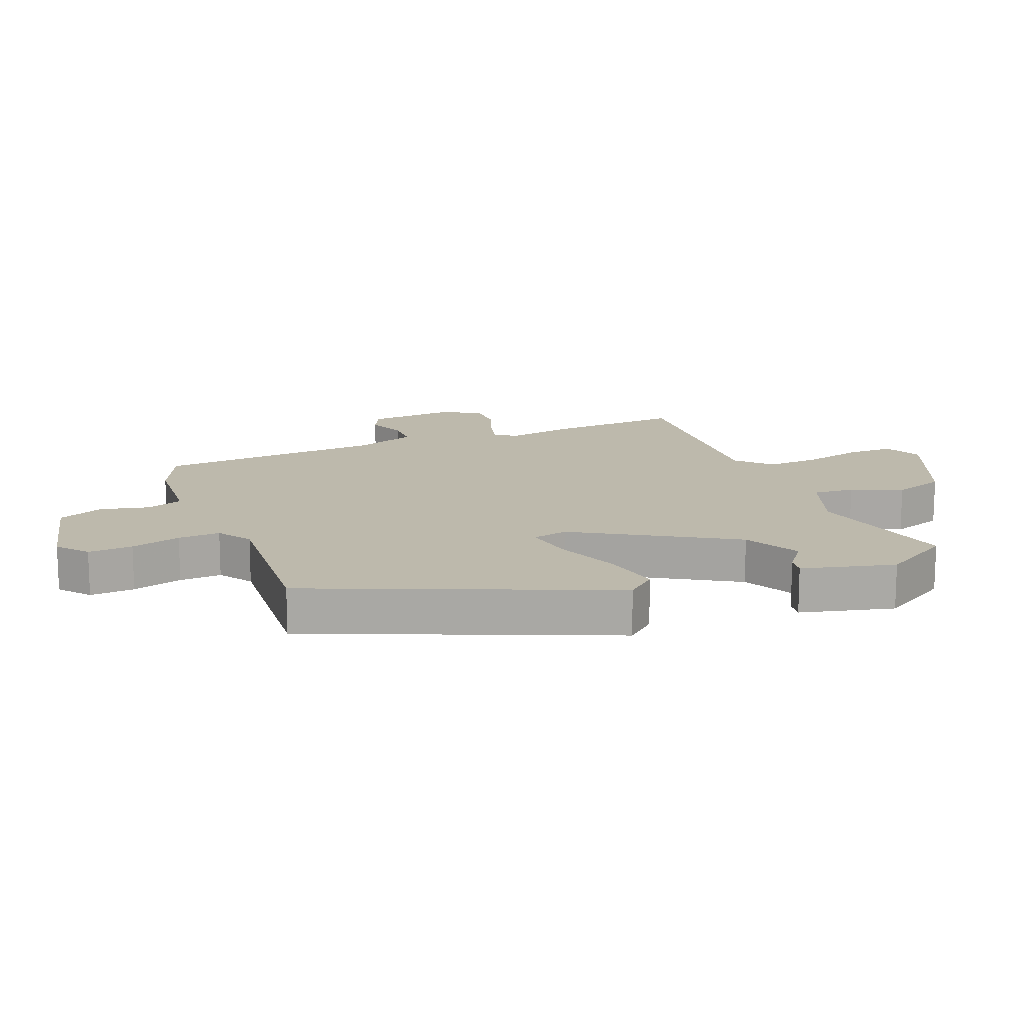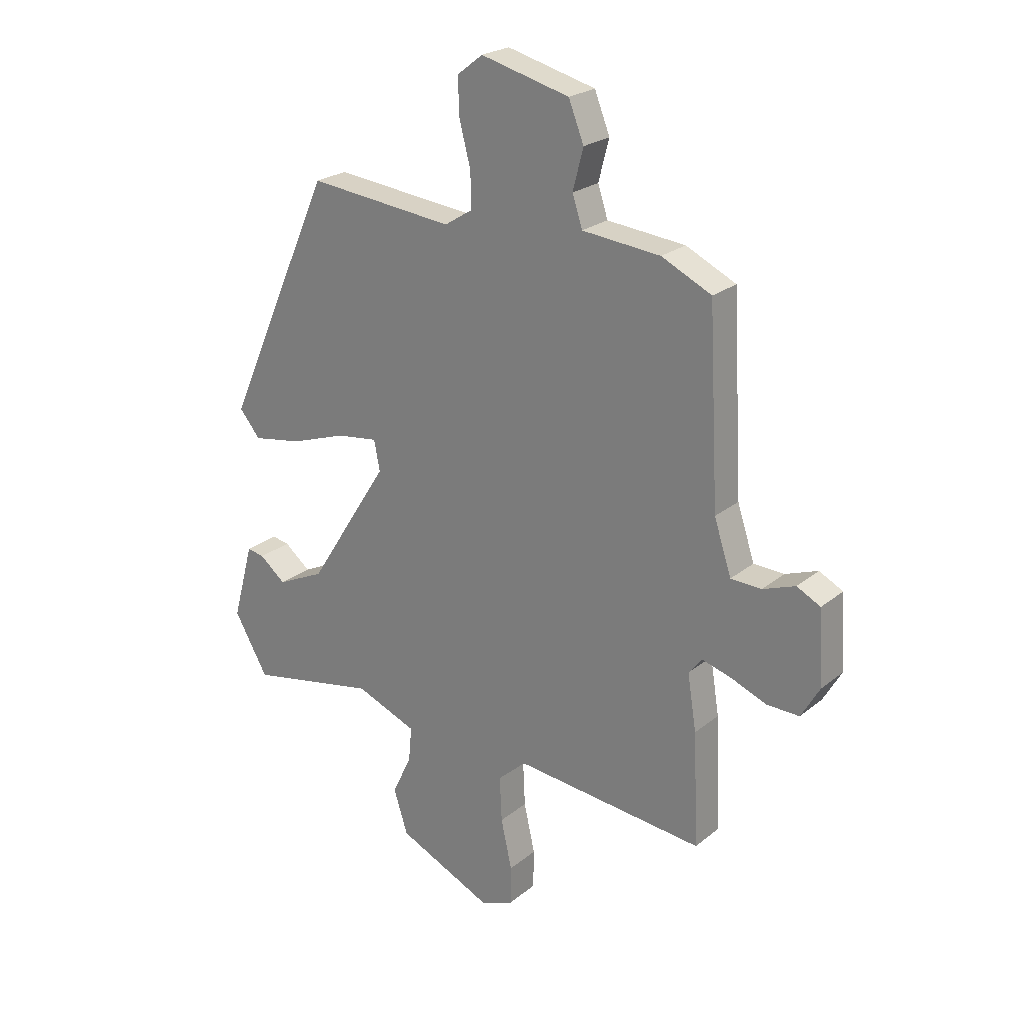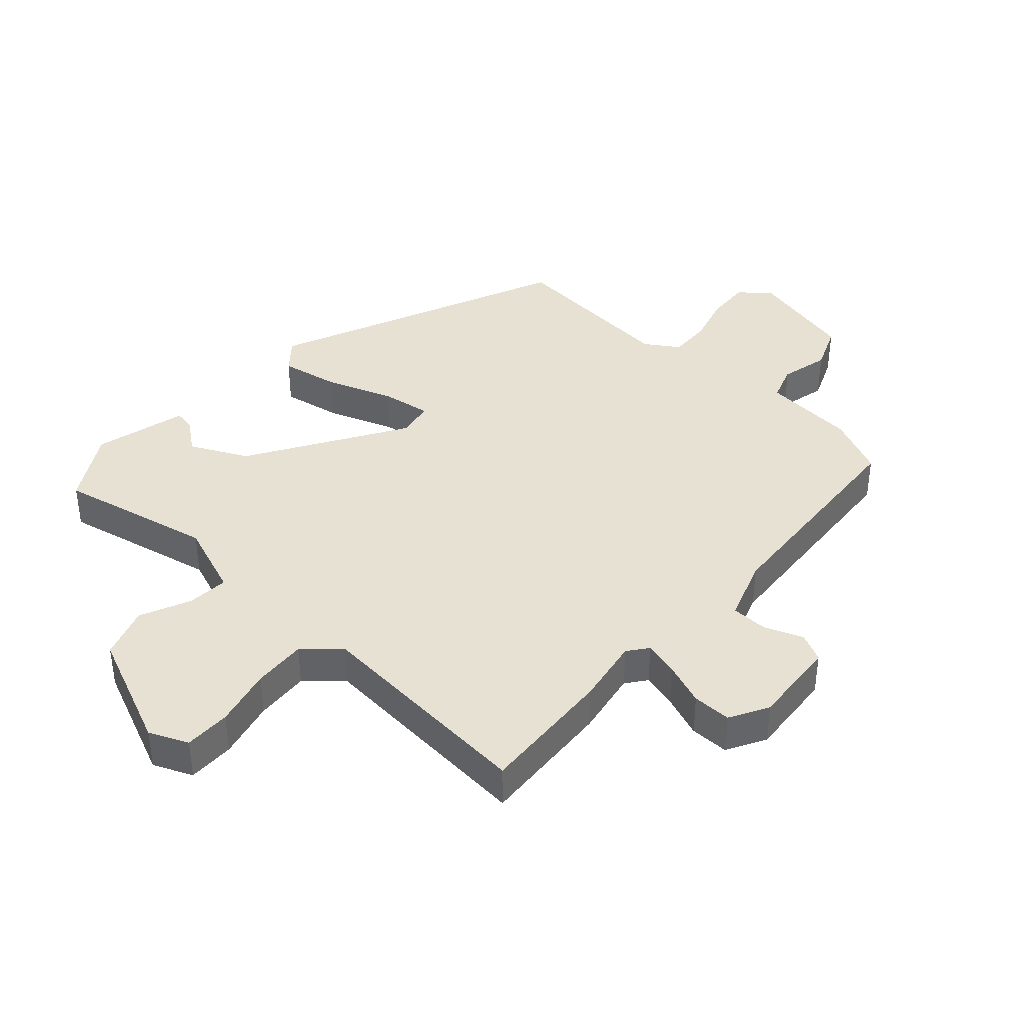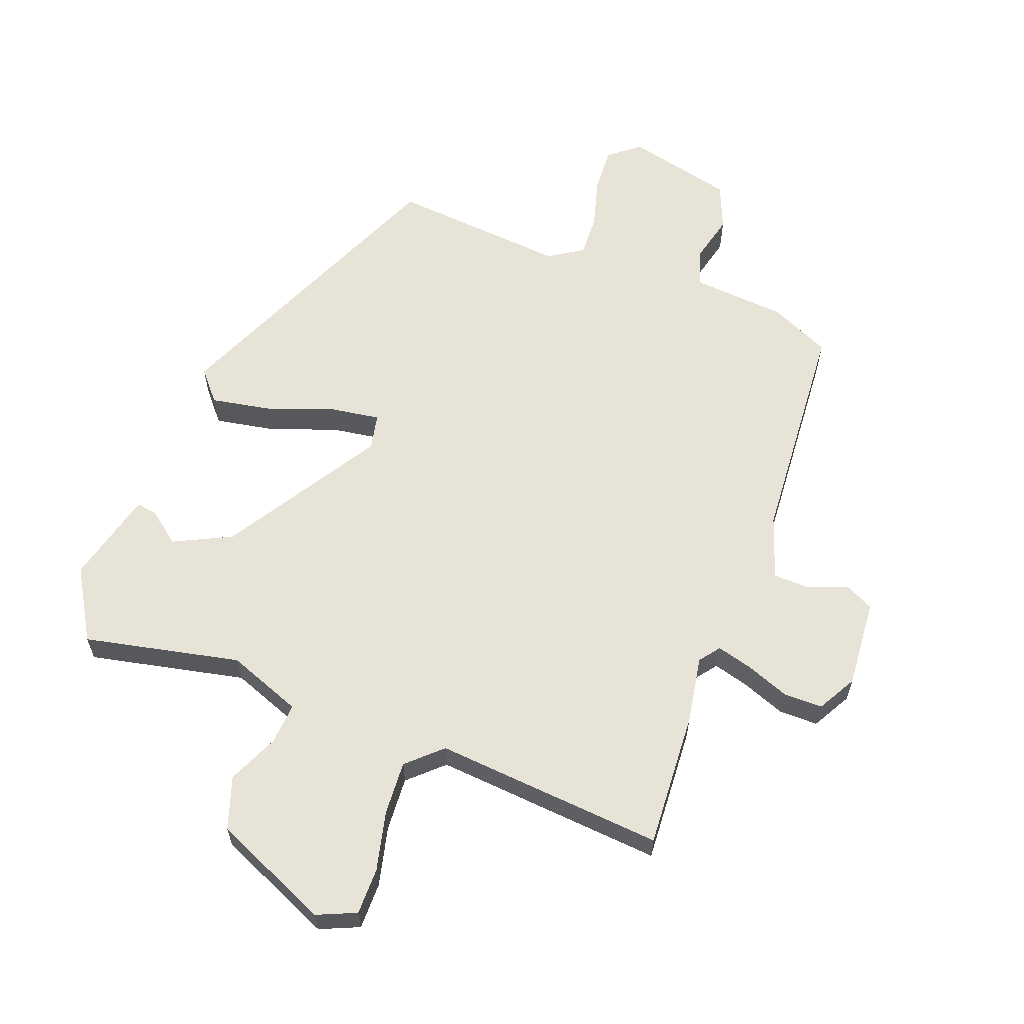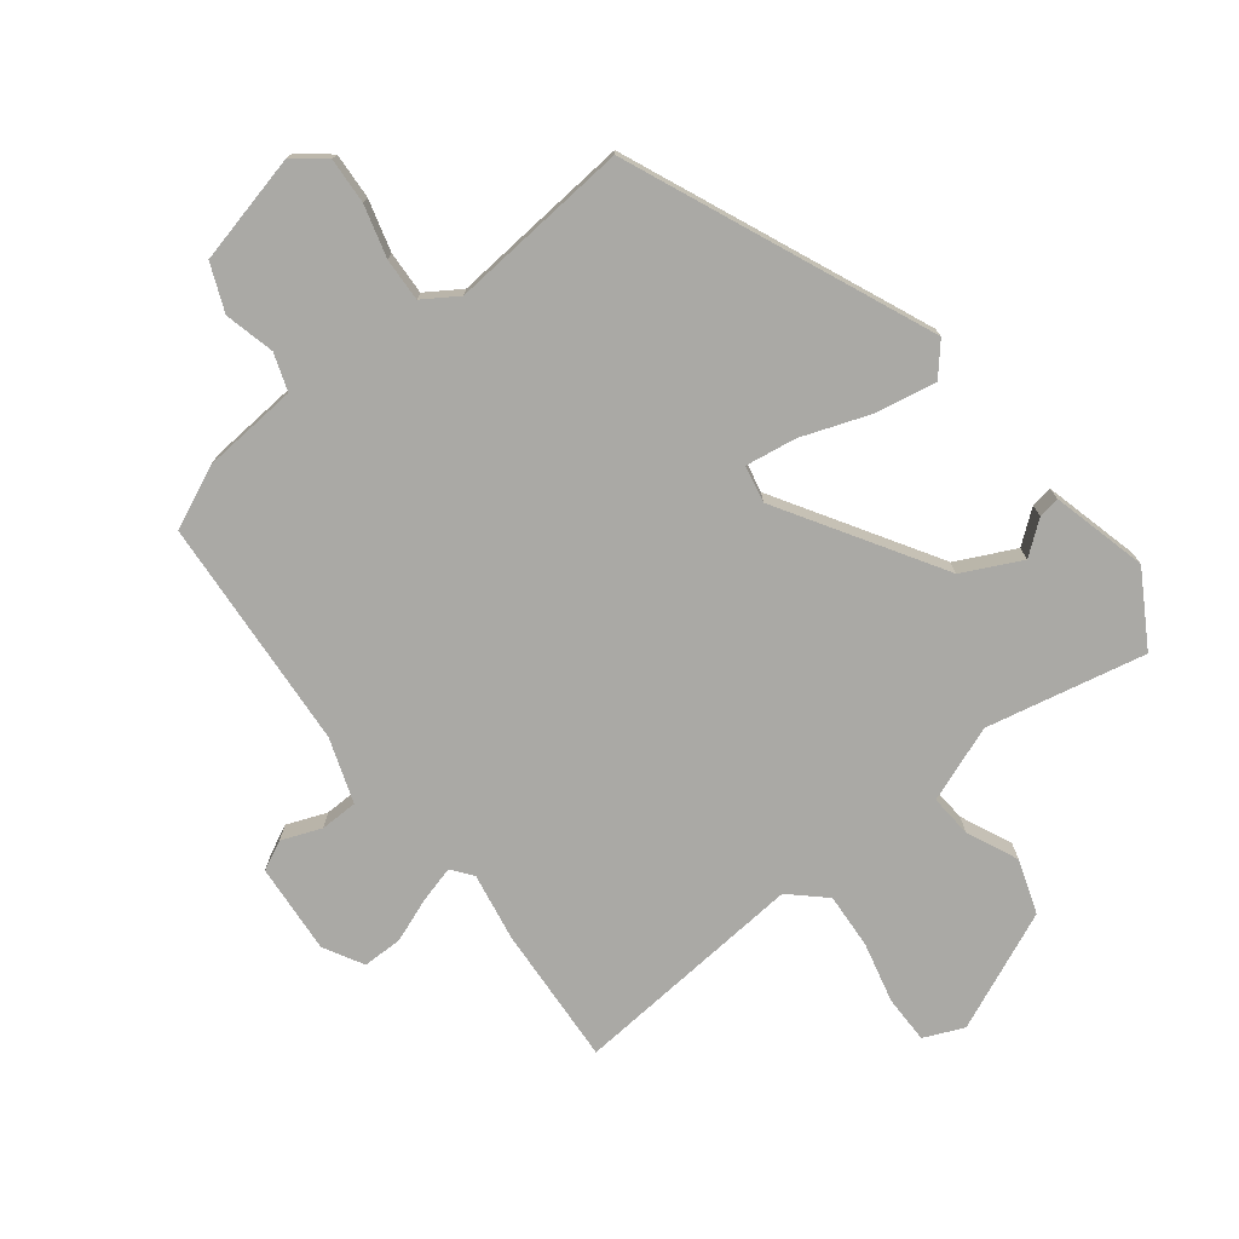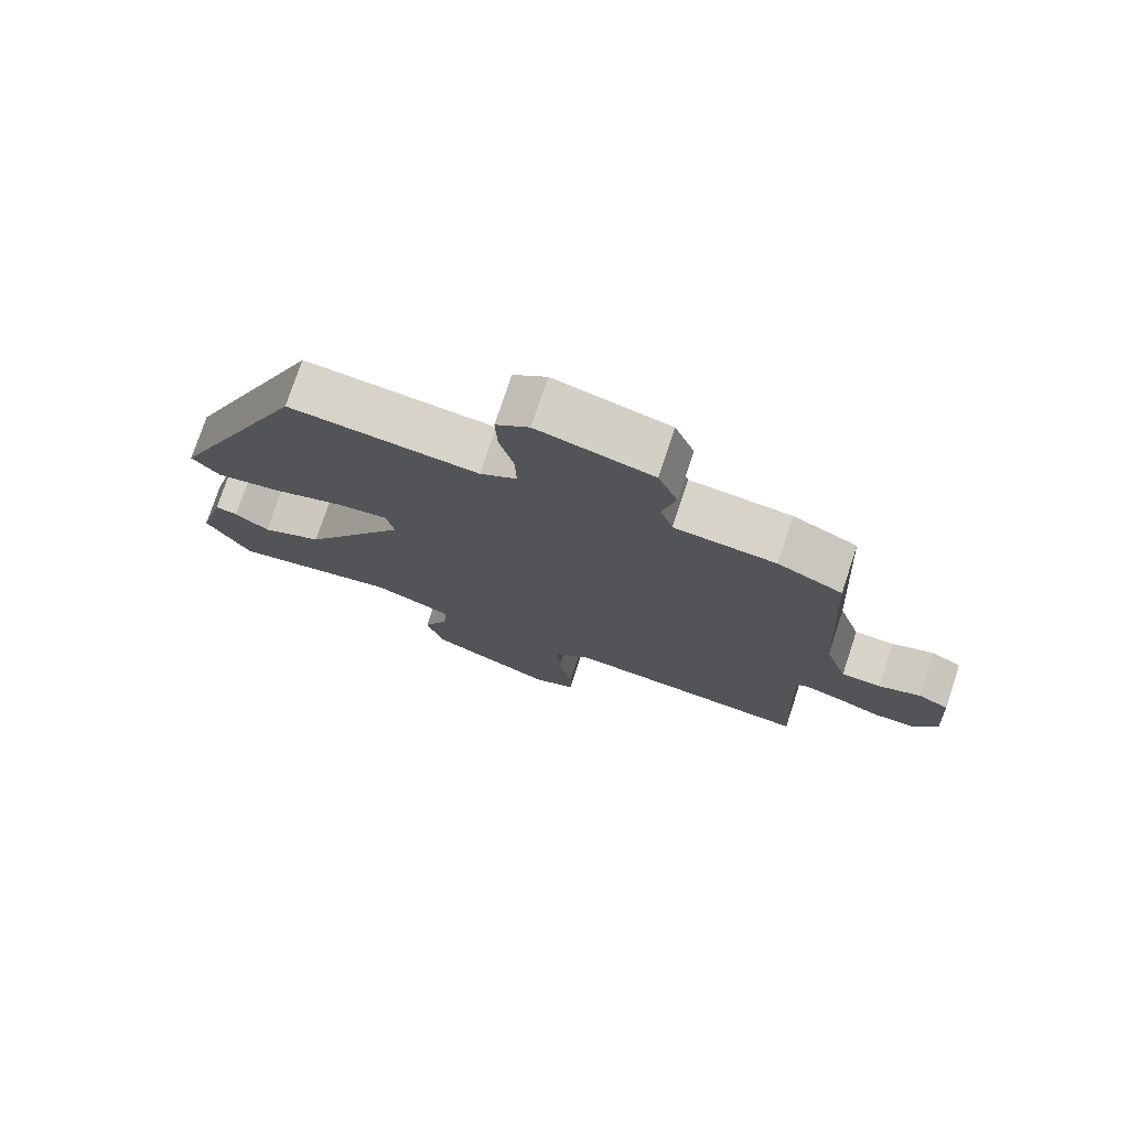
<metadata>
{"format":"obj","ext":"obj","renderer":"f3d","projection":"perspective","resolution":1024,"background":"white","views":[{"elev":15.0,"azim":66.9,"up":"+Y"},{"elev":23.6,"azim":-143.0,"up":"+Z"},{"elev":39.5,"azim":-138.7,"up":"+Y"},{"elev":61.5,"azim":-160.1,"up":"+Y"},{"elev":-75.3,"azim":37.0,"up":"+Y"},{"elev":75.8,"azim":-161.7,"up":"+Z"}]}
</metadata>
<code>
v 0.484 0.07 -0.529
v 0.237 0.07 -0.48
v 0.12 0.07 -0.526
v 0.126 0.07 -0.592
v 0.163 0.07 -0.671
v 0.136 0.07 -0.755
v -0.047 0.07 -0.838
v -0.109 0.07 -0.812
v -0.11 0.07 -0.738
v -0.089 0.07 -0.644
v -0.085 0.07 -0.558
v -0.139 0.07 -0.509
v -0.502 0.07 -0.544
v -0.492 0.07 -0.328
v -0.475 0.07 -0.222
v -0.5 0.07 -0.19
v -0.556 0.07 -0.206
v -0.624 0.07 -0.233
v -0.686 0.07 -0.234
v -0.721 0.07 -0.173
v -0.712 0.07 -0.033
v -0.667 0.07 -0.01
v -0.605 0.07 -0.033
v -0.547 0.07 -0.031
v -0.514 0.07 0.069
v -0.494 0.07 0.43
v -0.399 0.07 0.475
v -0.25 0.07 0.489
v -0.231 0.07 0.547
v -0.251 0.07 0.624
v -0.222 0.07 0.697
v -0.053 0.07 0.74
v -0.004 0.07 0.702
v -0.007 0.07 0.631
v -0.028 0.07 0.551
v -0.03 0.07 0.484
v 0.024 0.07 0.45
v 0.303 0.07 0.478
v 0.511 0.07 0.013
v 0.471 0.07 -0.035
v 0.377 0.07 -0.019
v 0.27 0.07 0.018
v 0.191 0.07 0.029
v 0.18 0.07 -0.028
v 0.335 0.07 -0.272
v 0.426 0.07 -0.315
v 0.476 0.07 -0.275
v 0.509 0.07 -0.269
v 0.549 0.07 -0.416
v 0.484 0 -0.529
v 0.237 0 -0.48
v 0.12 0 -0.526
v 0.126 0 -0.592
v 0.163 0 -0.671
v 0.136 0 -0.755
v -0.047 0 -0.838
v -0.109 0 -0.812
v -0.11 0 -0.738
v -0.089 0 -0.644
v -0.085 0 -0.558
v -0.139 0 -0.509
v -0.502 0 -0.544
v -0.492 0 -0.328
v -0.475 0 -0.222
v -0.5 0 -0.19
v -0.556 0 -0.206
v -0.624 0 -0.233
v -0.686 0 -0.234
v -0.721 0 -0.173
v -0.712 0 -0.033
v -0.667 0 -0.01
v -0.605 0 -0.033
v -0.547 0 -0.031
v -0.514 0 0.069
v -0.494 0 0.43
v -0.399 0 0.475
v -0.25 0 0.489
v -0.231 0 0.547
v -0.251 0 0.624
v -0.222 0 0.697
v -0.053 0 0.74
v -0.004 0 0.702
v -0.007 0 0.631
v -0.028 0 0.551
v -0.03 0 0.484
v 0.024 0 0.45
v 0.303 0 0.478
v 0.511 0 0.013
v 0.471 0 -0.035
v 0.377 0 -0.019
v 0.27 0 0.018
v 0.191 0 0.029
v 0.18 0 -0.028
v 0.335 0 -0.272
v 0.426 0 -0.315
v 0.476 0 -0.275
v 0.509 0 -0.269
v 0.549 0 -0.416
f 49 1 2
f 48 49 2
f 47 48 2
f 46 47 2
f 45 46 2 3
f 44 45 3
f 40 41 42
f 39 40 42
f 38 39 42
f 37 38 42
f 36 37 42 43
f 33 34 35
f 32 33 35
f 31 32 35
f 30 31 35
f 29 30 35
f 28 29 35 36
f 36 43 44
f 28 36 44
f 27 28 44
f 26 27 44
f 25 26 44
f 21 22 23
f 20 21 23
f 19 20 23
f 18 19 23
f 17 18 23
f 16 17 23 24
f 25 44 3
f 24 25 3
f 16 24 3
f 15 16 3
f 8 9 10
f 7 8 10
f 6 7 10
f 5 6 10
f 4 5 10
f 4 10 11
f 3 4 11 12
f 12 13 14 15
f 3 12 15
f 51 50 98
f 51 98 97
f 51 97 96
f 51 96 95
f 52 51 95 94
f 52 94 93
f 91 90 89
f 91 89 88
f 91 88 87
f 91 87 86
f 92 91 86 85
f 84 83 82
f 84 82 81
f 84 81 80
f 84 80 79
f 84 79 78
f 85 84 78 77
f 93 92 85
f 93 85 77
f 93 77 76
f 93 76 75
f 93 75 74
f 72 71 70
f 72 70 69
f 72 69 68
f 72 68 67
f 72 67 66
f 73 72 66 65
f 52 93 74
f 52 74 73
f 52 73 65
f 52 65 64
f 59 58 57
f 59 57 56
f 59 56 55
f 59 55 54
f 59 54 53
f 60 59 53
f 61 60 53 52
f 64 63 62 61
f 64 61 52
f 1 50 51 2
f 2 51 52 3
f 3 52 53 4
f 4 53 54 5
f 5 54 55 6
f 6 55 56 7
f 7 56 57 8
f 8 57 58 9
f 9 58 59 10
f 10 59 60 11
f 11 60 61 12
f 12 61 62 13
f 13 62 63 14
f 14 63 64 15
f 15 64 65 16
f 16 65 66 17
f 17 66 67 18
f 18 67 68 19
f 19 68 69 20
f 20 69 70 21
f 21 70 71 22
f 22 71 72 23
f 23 72 73 24
f 24 73 74 25
f 25 74 75 26
f 26 75 76 27
f 27 76 77 28
f 28 77 78 29
f 29 78 79 30
f 30 79 80 31
f 31 80 81 32
f 32 81 82 33
f 33 82 83 34
f 34 83 84 35
f 35 84 85 36
f 36 85 86 37
f 37 86 87 38
f 38 87 88 39
f 39 88 89 40
f 40 89 90 41
f 41 90 91 42
f 42 91 92 43
f 43 92 93 44
f 44 93 94 45
f 45 94 95 46
f 46 95 96 47
f 47 96 97 48
f 48 97 98 49
f 49 98 50 1

</code>
